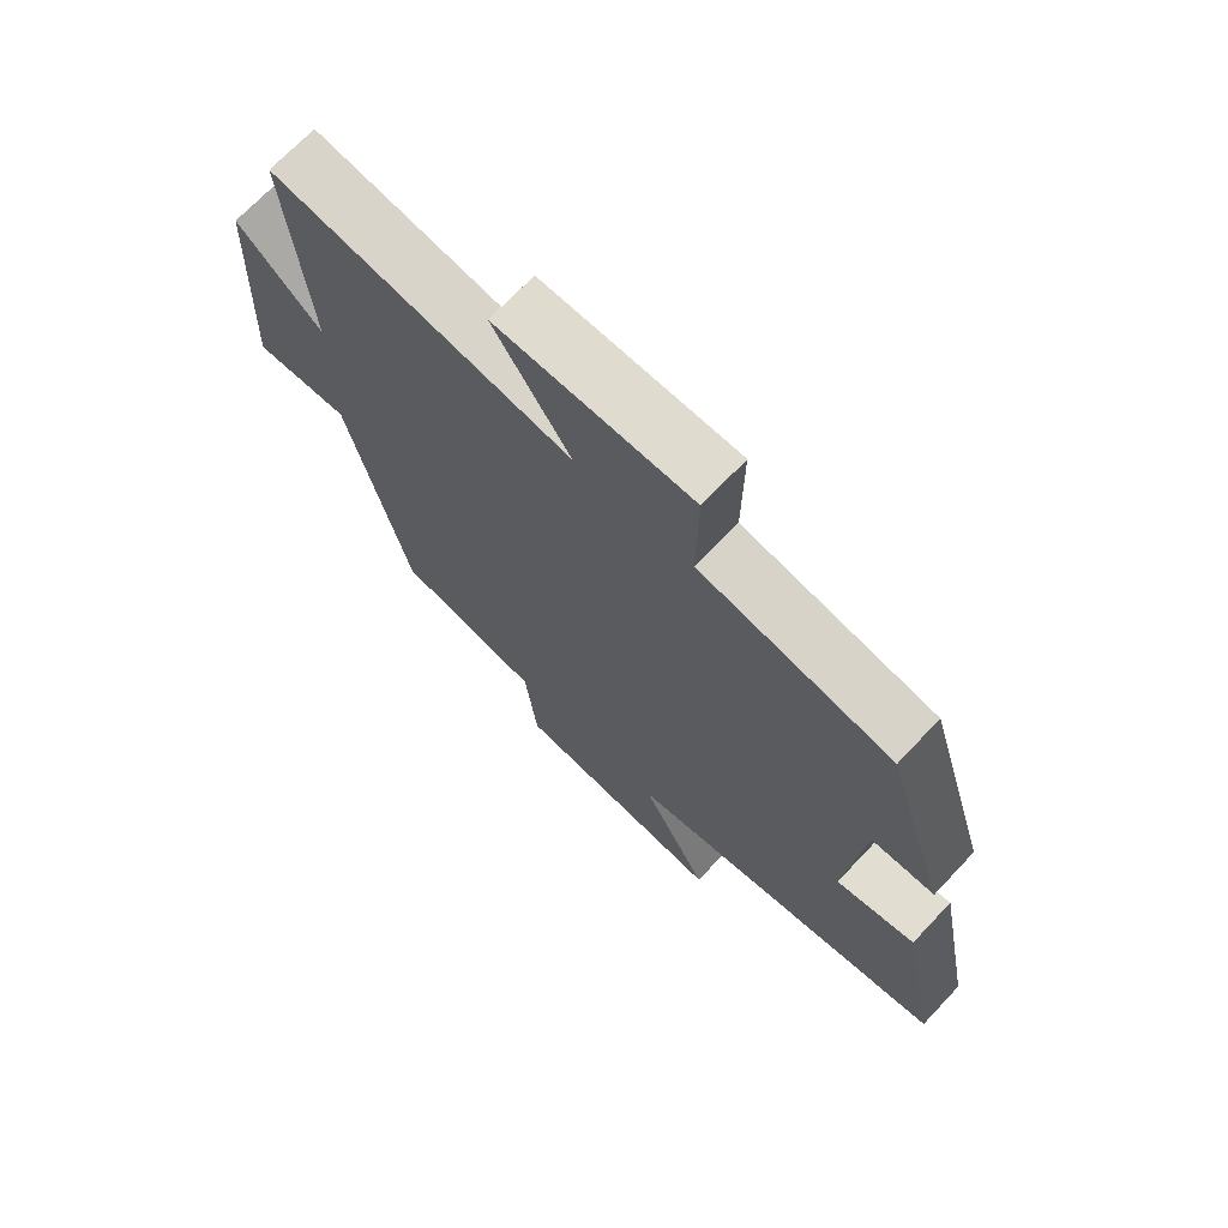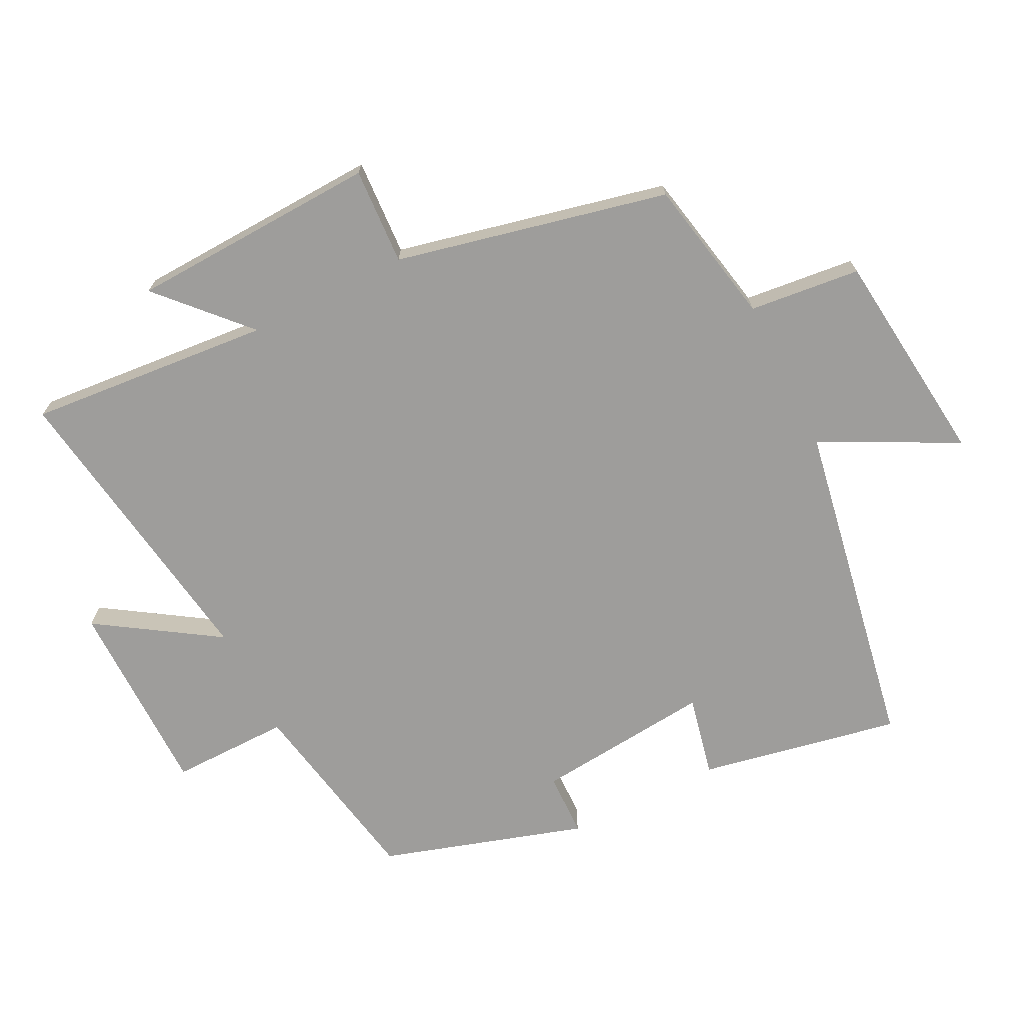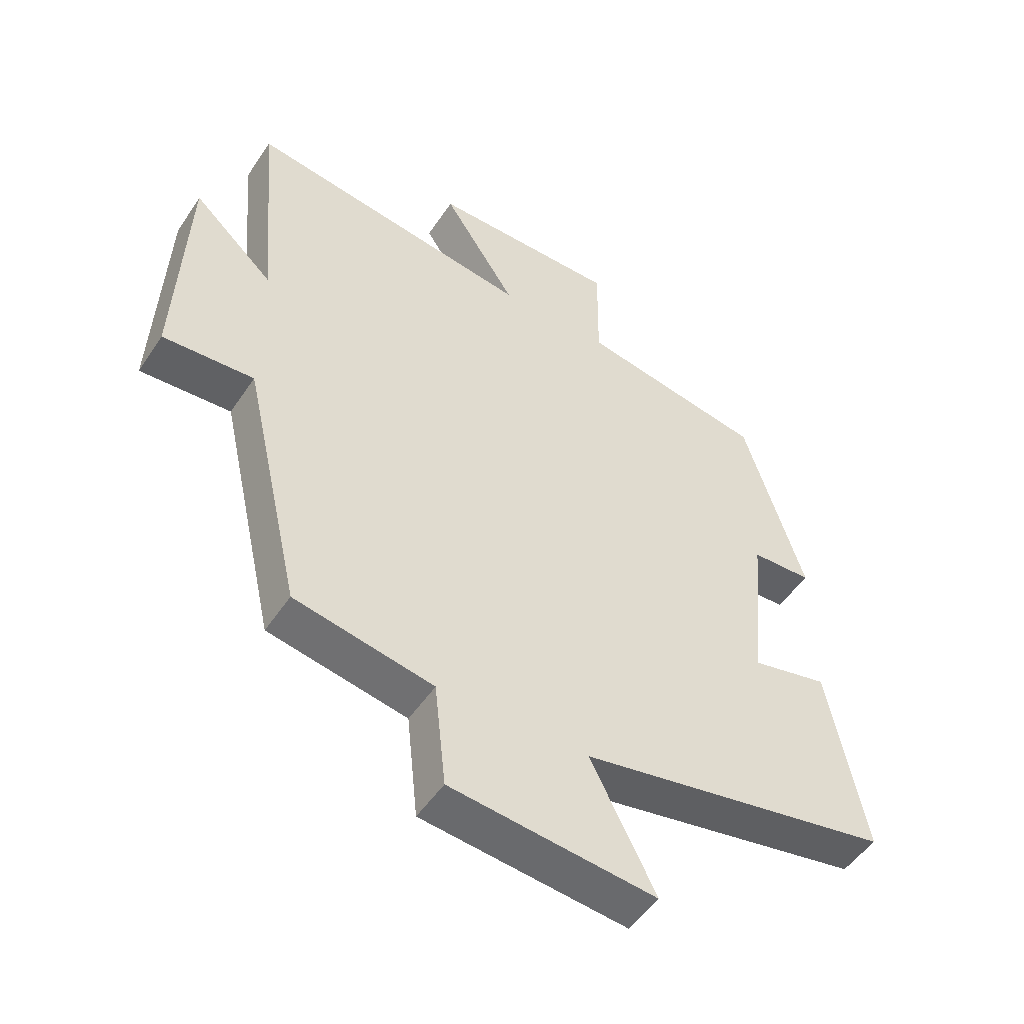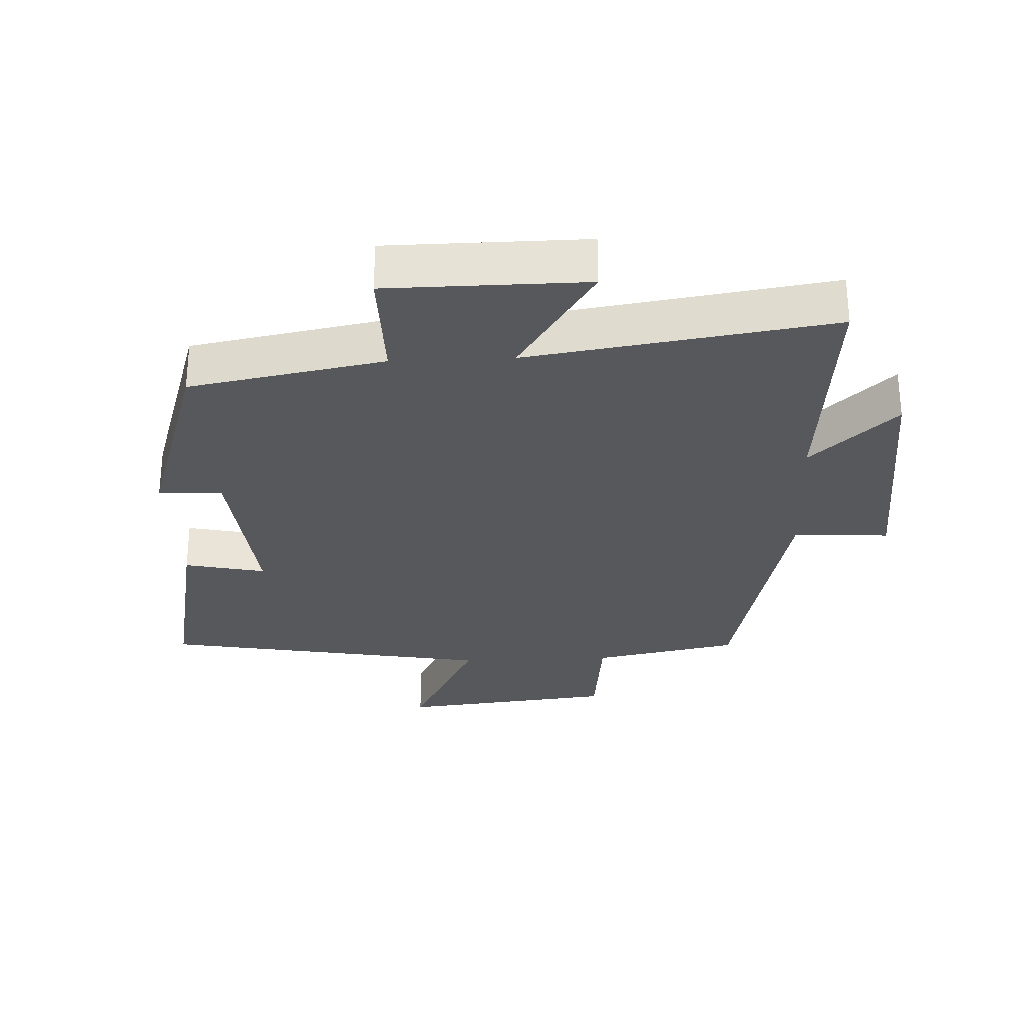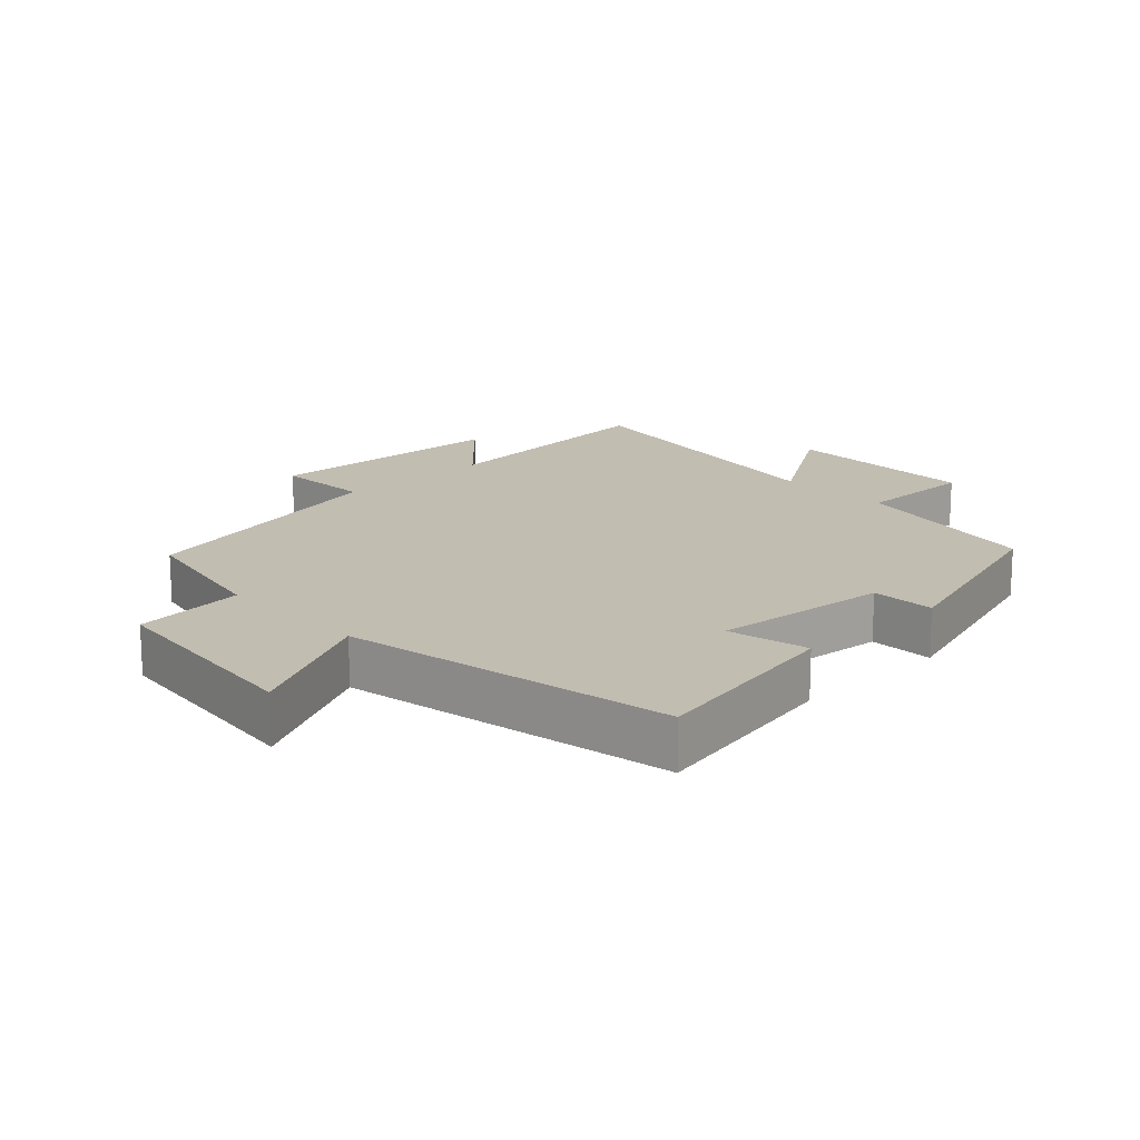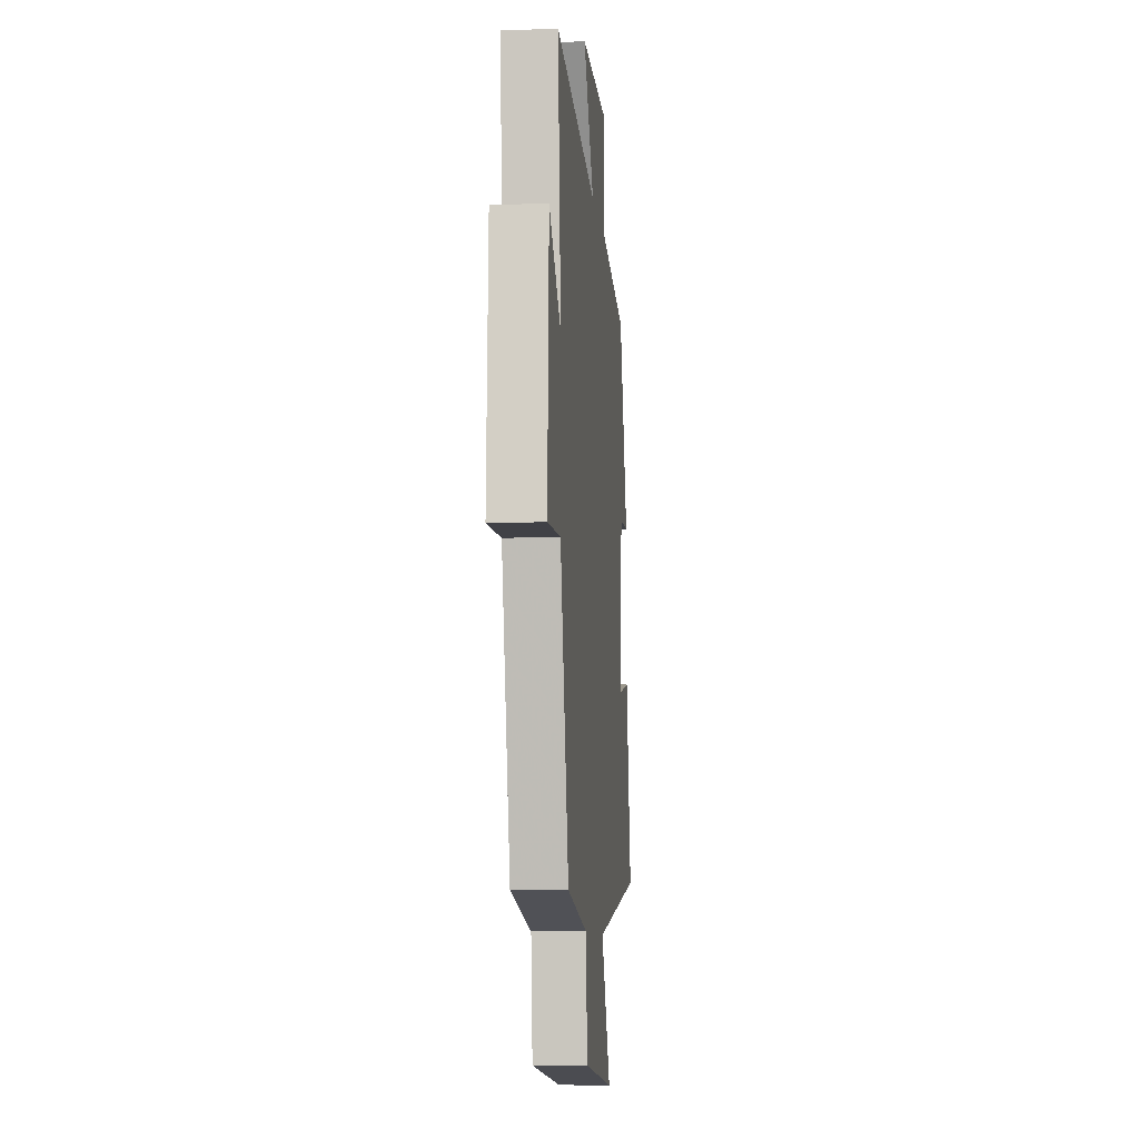
<metadata>
{"format":"obj","ext":"obj","renderer":"f3d","projection":"perspective","resolution":1024,"background":"white","views":[{"elev":70.3,"azim":-136.6,"up":"+Z"},{"elev":-70.6,"azim":116.7,"up":"+Y"},{"elev":-50.4,"azim":147.5,"up":"+Z"},{"elev":-28.8,"azim":2.6,"up":"+Y"},{"elev":16.8,"azim":-133.5,"up":"+Y"},{"elev":-9.1,"azim":95.7,"up":"+Z"}]}
</metadata>
<code>
v 0.532 0.07 0.57
v 0.5 0.07 0.202
v 0.63 0.07 0.322
v 0.646 0.07 -0.054
v 0.5 0.07 -0.046
v 0.407 0.07 -0.456
v 0.185 0.07 -0.5
v 0.167 0.07 -0.668
v -0.161 0.07 -0.704
v -0.057 0.07 -0.5
v -0.559 0.07 -0.409
v -0.5 0.07 -0.106
v -0.377 0.07 -0.133
v -0.403 0.07 0.135
v -0.5 0.07 0.138
v -0.404 0.07 0.445
v -0.108 0.07 0.5
v -0.11 0.07 0.679
v 0.19 0.07 0.681
v 0.072 0.07 0.5
v 0.532 0 0.57
v 0.5 0 0.202
v 0.63 0 0.322
v 0.646 0 -0.054
v 0.5 0 -0.046
v 0.407 0 -0.456
v 0.185 0 -0.5
v 0.167 0 -0.668
v -0.161 0 -0.704
v -0.057 0 -0.5
v -0.559 0 -0.409
v -0.5 0 -0.106
v -0.377 0 -0.133
v -0.403 0 0.135
v -0.5 0 0.138
v -0.404 0 0.445
v -0.108 0 0.5
v -0.11 0 0.679
v 0.19 0 0.681
v 0.072 0 0.5
f 17 18 19 20
f 15 16 17 20
f 14 15 20 1
f 13 14 1 2
f 10 11 12 13
f 10 13 2
f 7 8 9 10
f 5 6 7 10
f 5 10 2 3
f 3 4 5
f 40 39 38 37
f 40 37 36 35
f 21 40 35 34
f 22 21 34 33
f 33 32 31 30
f 22 33 30
f 30 29 28 27
f 30 27 26 25
f 23 22 30 25
f 25 24 23
f 1 21 22 2
f 2 22 23 3
f 3 23 24 4
f 4 24 25 5
f 5 25 26 6
f 6 26 27 7
f 7 27 28 8
f 8 28 29 9
f 9 29 30 10
f 10 30 31 11
f 11 31 32 12
f 12 32 33 13
f 13 33 34 14
f 14 34 35 15
f 15 35 36 16
f 16 36 37 17
f 17 37 38 18
f 18 38 39 19
f 19 39 40 20
f 20 40 21 1

</code>
